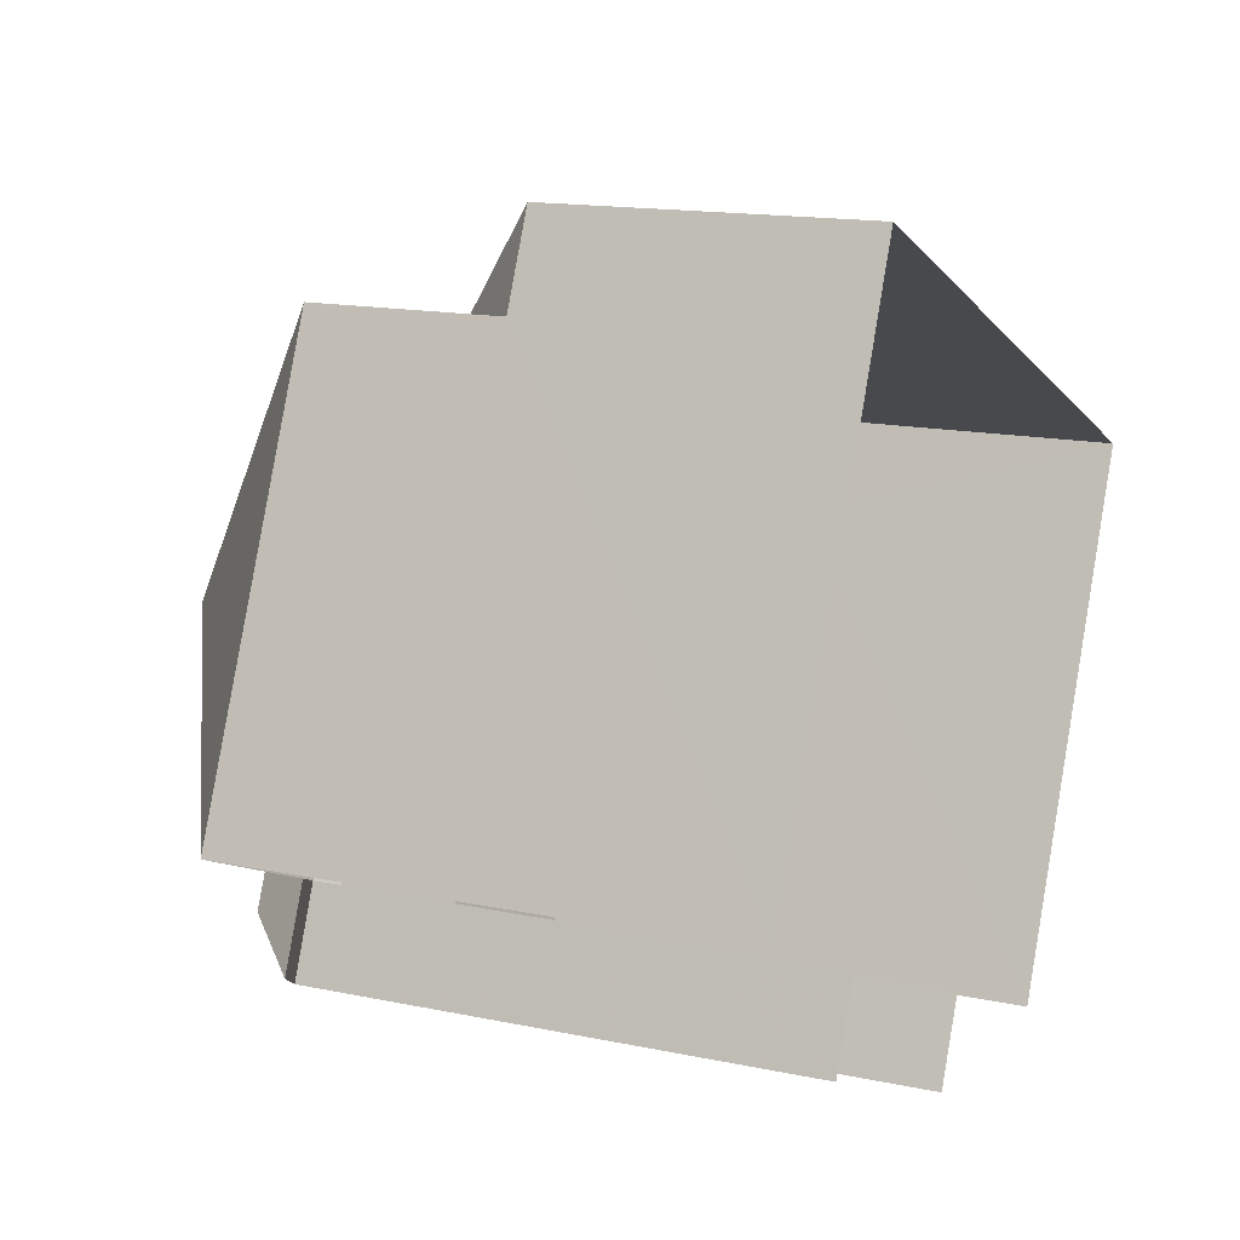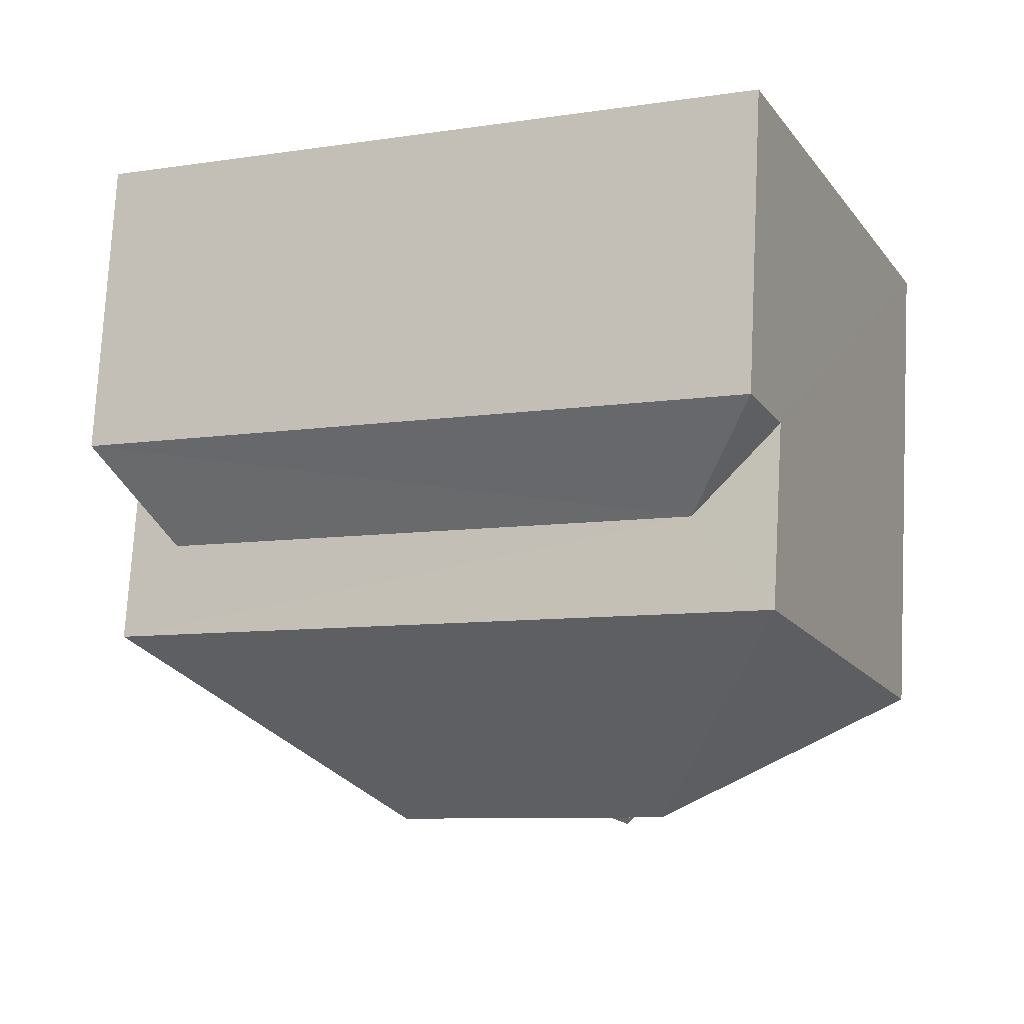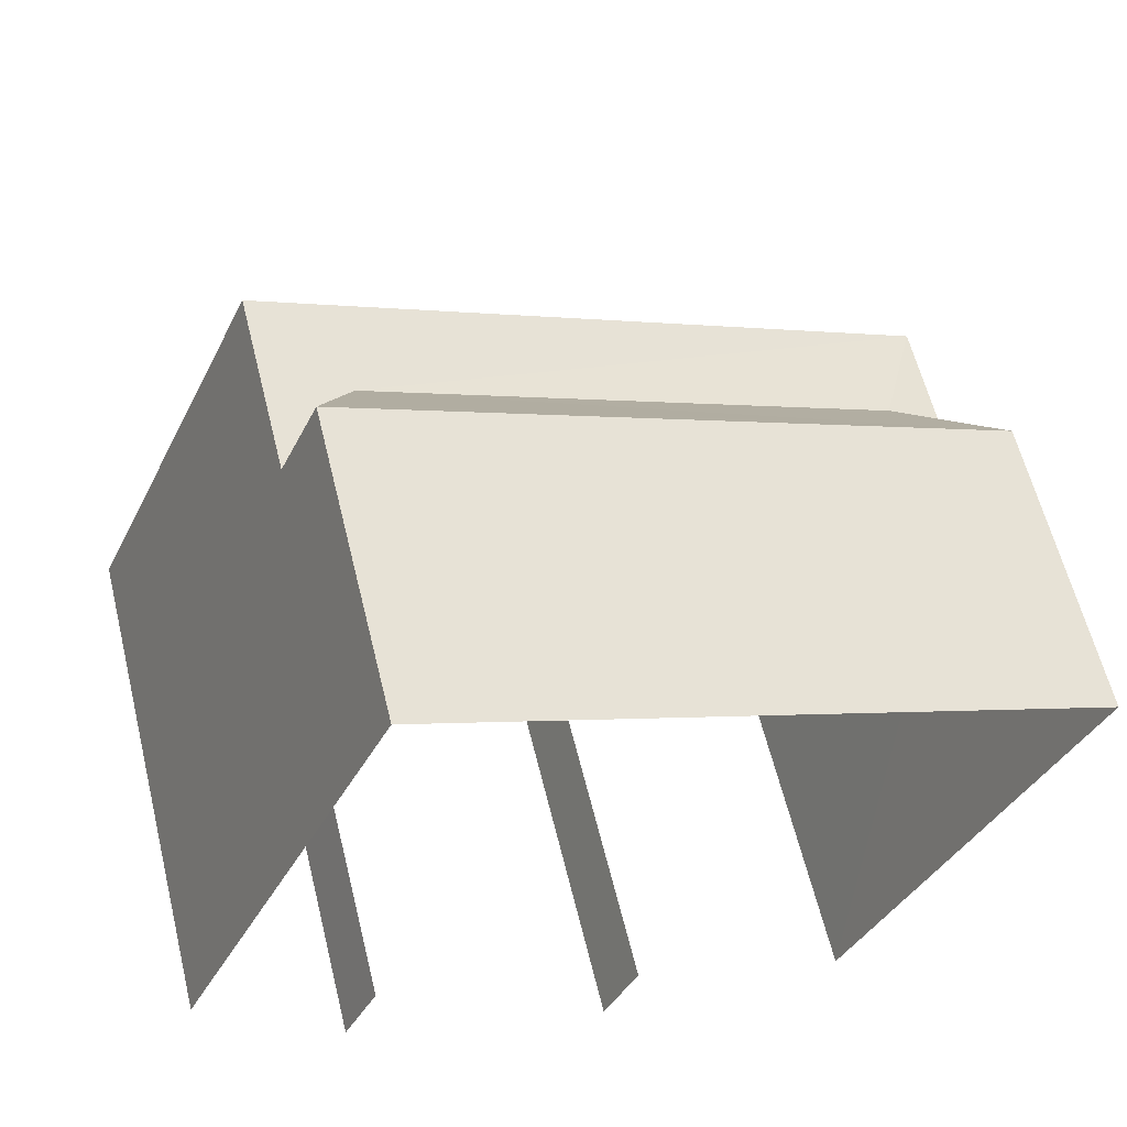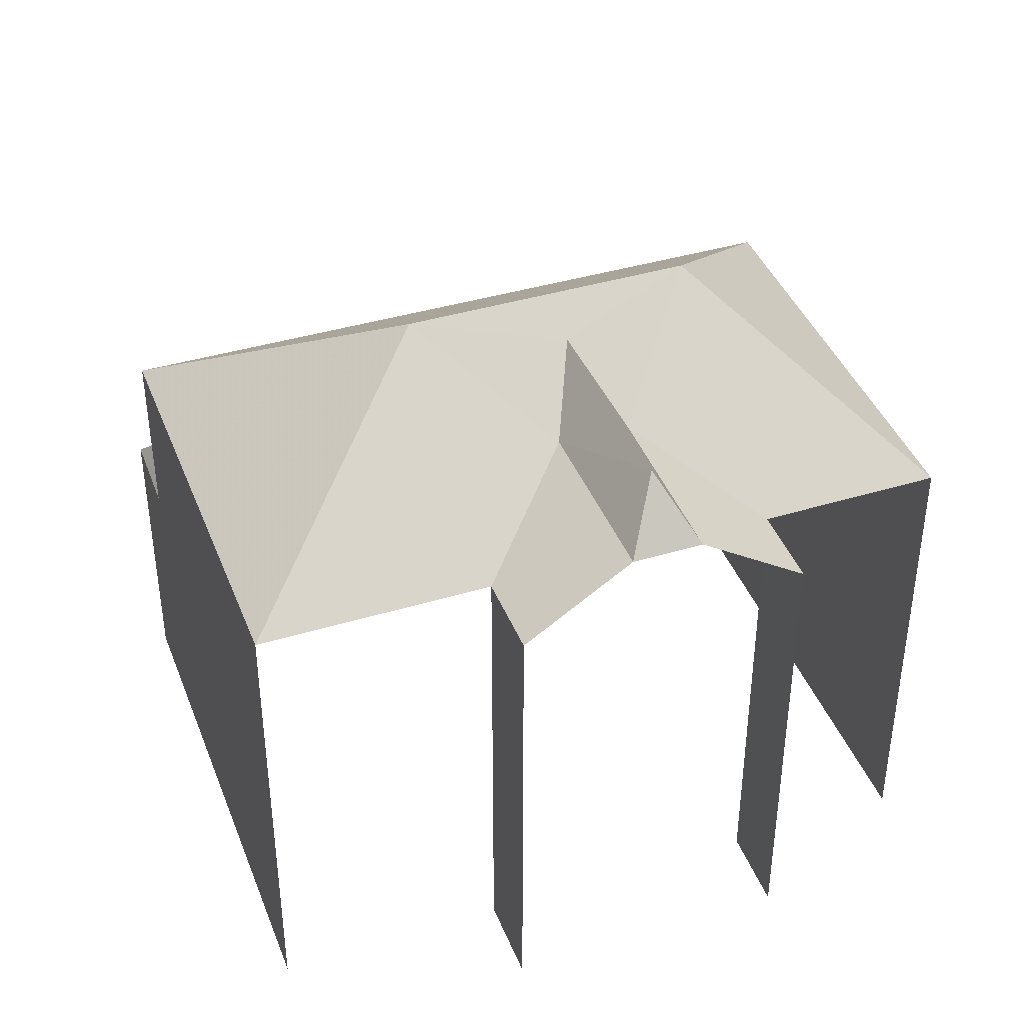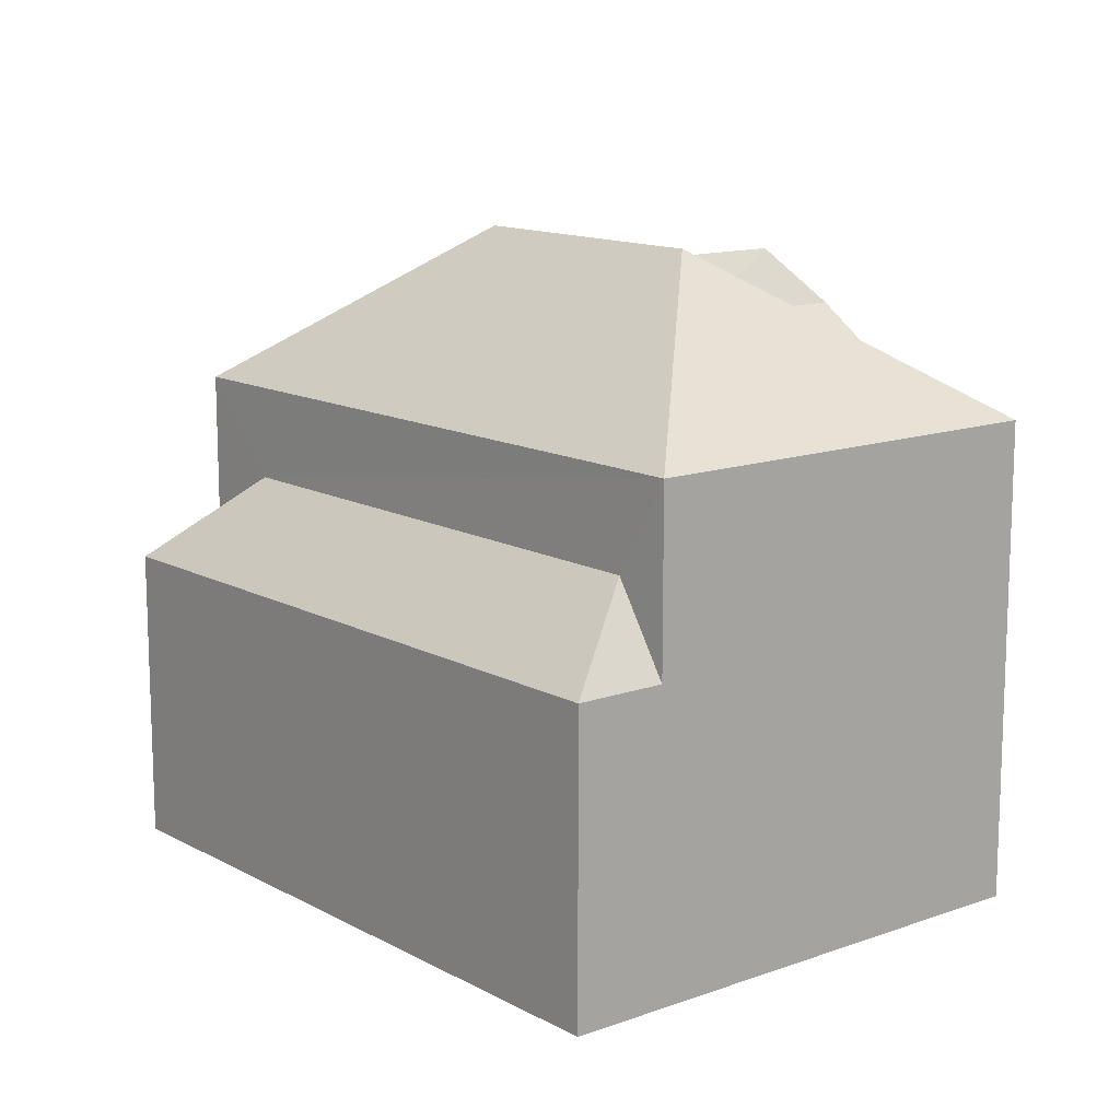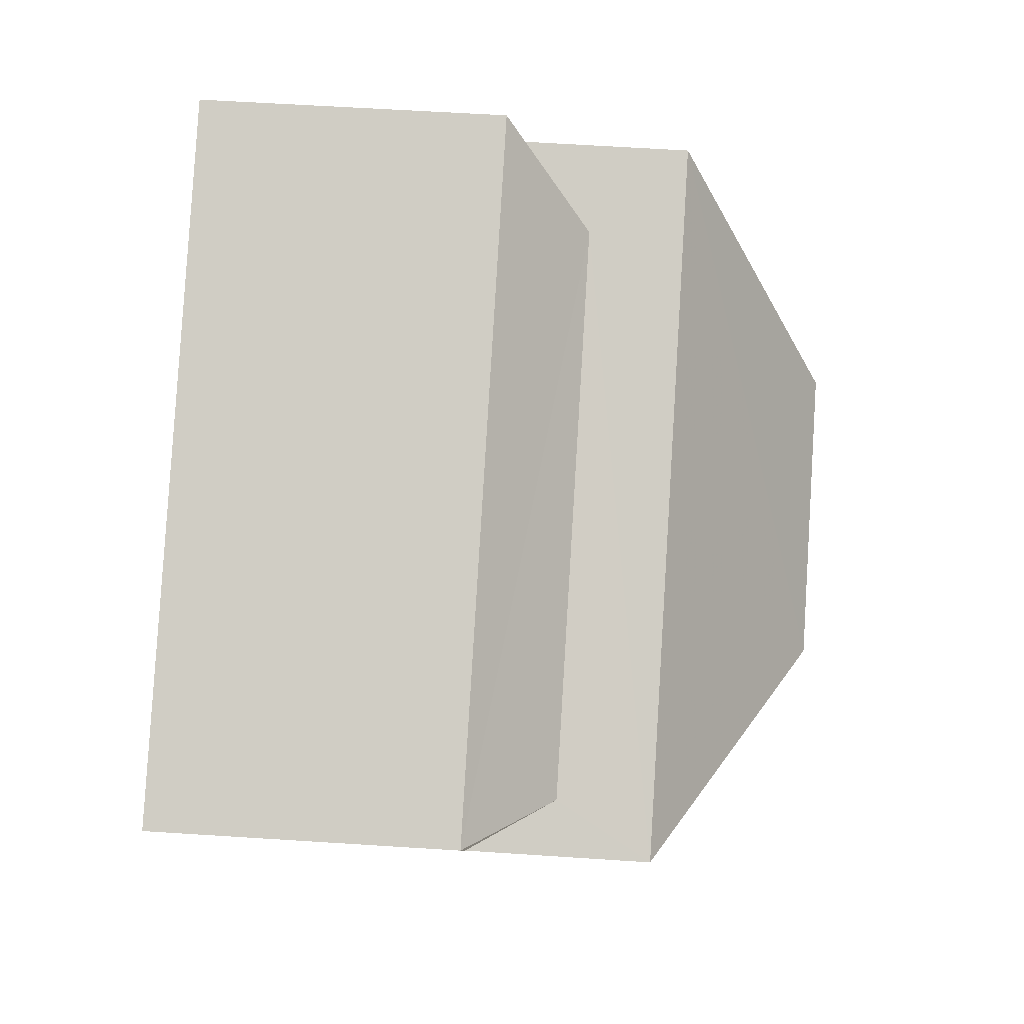
<metadata>
{"format":"obj","ext":"obj","renderer":"f3d","projection":"perspective","resolution":1024,"background":"white","views":[{"elev":14.9,"azim":114.6,"up":"+Y"},{"elev":75.3,"azim":3.0,"up":"+Y"},{"elev":60.7,"azim":166.1,"up":"+Y"},{"elev":40.8,"azim":3.7,"up":"+Z"},{"elev":13.1,"azim":-105.6,"up":"+Z"},{"elev":59.3,"azim":-86.2,"up":"+Y"}]}
</metadata>
<code>
v -2.249e+05 -1.281e+05 13.65
v -2.249e+05 -1.281e+05 13.65
v -2.249e+05 -1.281e+05 13.65
v -2.249e+05 -1.281e+05 13.65
v -2.249e+05 -1.281e+05 13.65
v -2.249e+05 -1.281e+05 13.65
v -2.249e+05 -1.281e+05 13.65
v -2.249e+05 -1.281e+05 13.65
v -2.249e+05 -1.281e+05 21.25
v -2.249e+05 -1.281e+05 20.52
v -2.249e+05 -1.281e+05 20.52
v -2.249e+05 -1.281e+05 18.46
v -2.249e+05 -1.281e+05 17.39
v -2.249e+05 -1.281e+05 17.39
v -2.249e+05 -1.281e+05 21.61
v -2.249e+05 -1.281e+05 19.63
v -2.249e+05 -1.281e+05 19.63
v -2.249e+05 -1.281e+05 21.61
v -2.249e+05 -1.281e+05 19.63
v -2.249e+05 -1.281e+05 19.63
v -2.249e+05 -1.281e+05 20.52
v -2.249e+05 -1.281e+05 19.63
v -2.249e+05 -1.281e+05 20.52
v -2.249e+05 -1.281e+05 21.25
v -2.249e+05 -1.281e+05 19.63
v -2.249e+05 -1.281e+05 19.63
v -2.249e+05 -1.281e+05 19.63
v -2.249e+05 -1.281e+05 17.39
v -2.249e+05 -1.281e+05 17.39
v -2.249e+05 -1.281e+05 18.46
f 1 2 3
f 1 3 4
f 5 4 6
f 3 7 8
f 6 3 8
f 4 3 6
f 3 25 22
f 7 3 22
f 19 11 27
f 1 19 2
f 11 10 27
f 2 19 27
f 20 4 5
f 26 20 5
f 9 10 11
f 12 13 14
f 15 16 17
f 15 18 16
f 11 19 20
f 21 11 20
f 22 15 17
f 23 10 9
f 24 23 9
f 22 25 15
f 15 24 18
f 18 21 20
f 20 26 18
f 15 25 23
f 24 21 18
f 15 23 24
f 26 16 18
f 25 27 10
f 23 25 10
f 28 29 30
f 30 29 13
f 12 30 13
f 21 9 11
f 21 24 9
f 6 28 5
f 5 28 26
f 6 29 28
f 26 28 16
f 25 3 2
f 27 25 2
f 13 6 8
f 13 29 6
f 13 8 14
f 17 14 22
f 22 14 7
f 14 8 7
f 4 20 19
f 1 4 19
f 30 17 16
f 16 28 30
f 14 17 12
f 12 17 30

</code>
